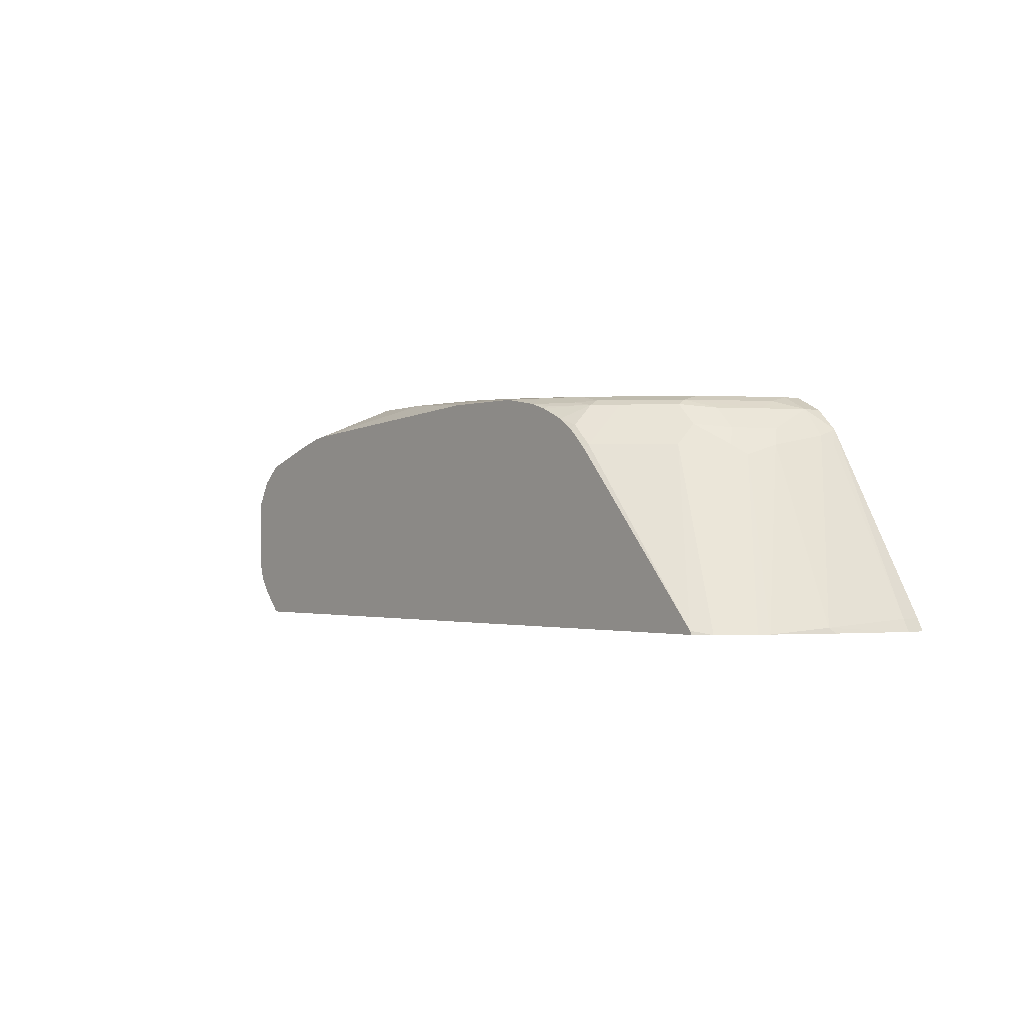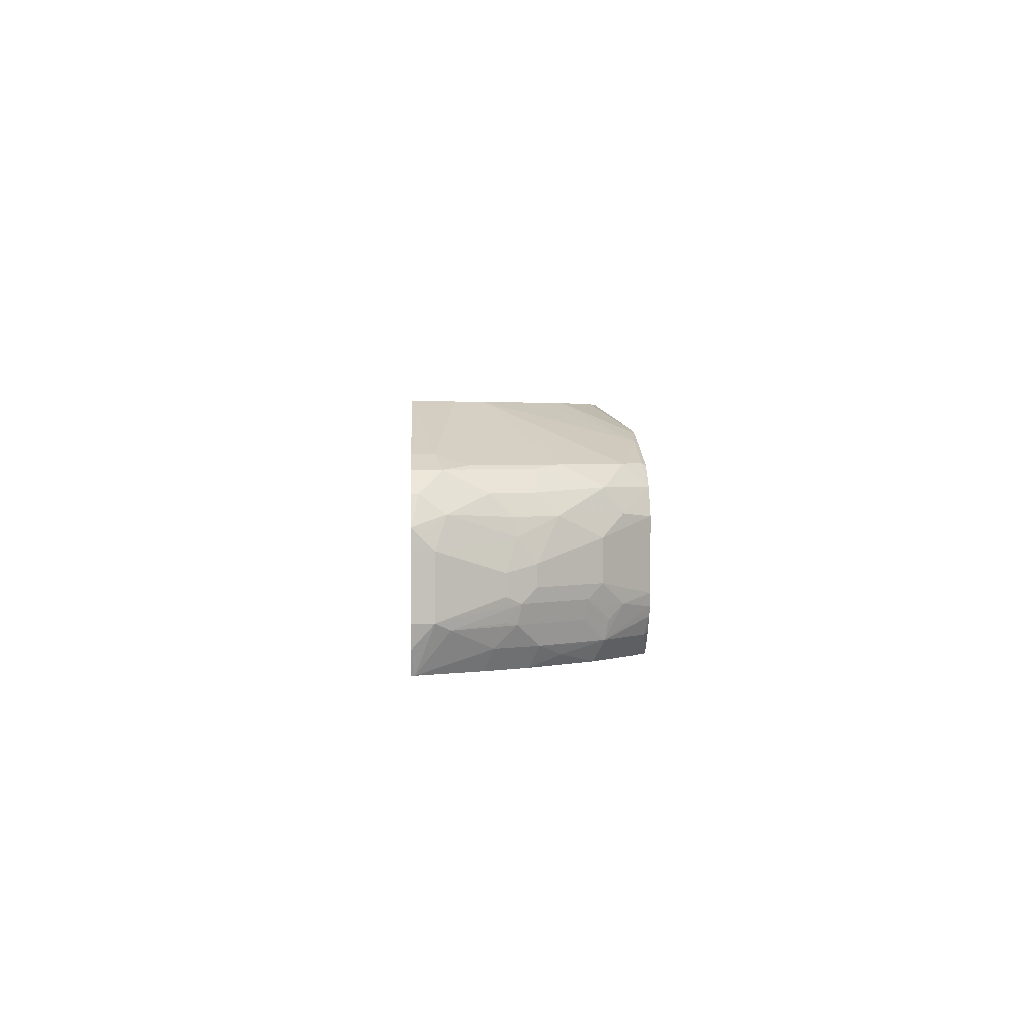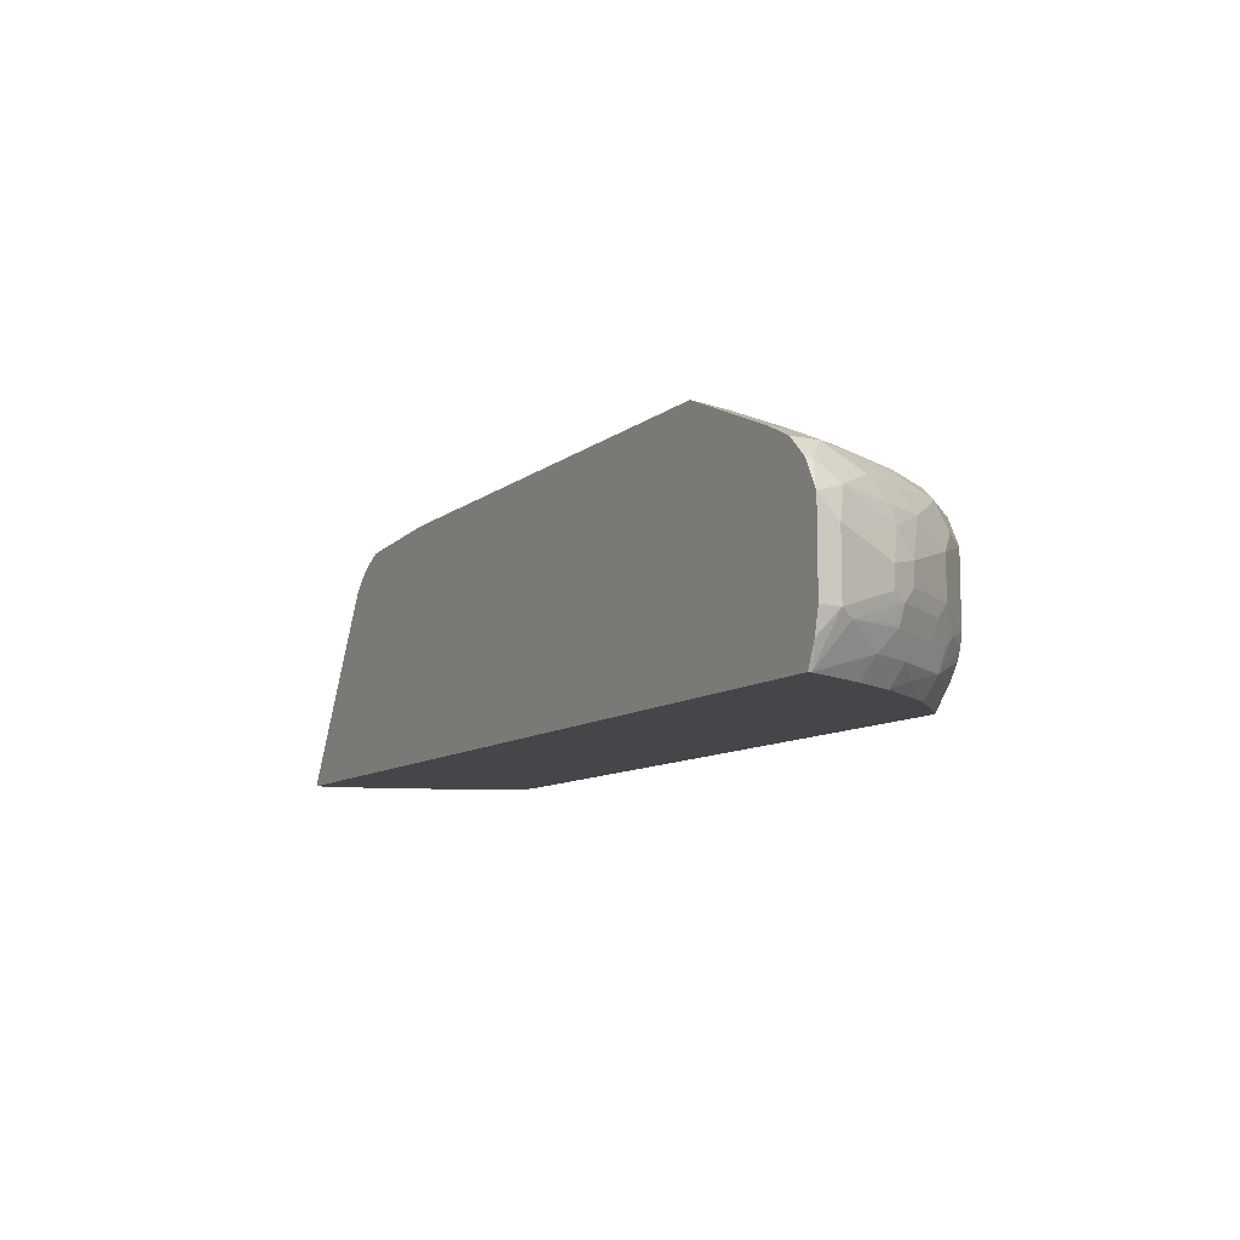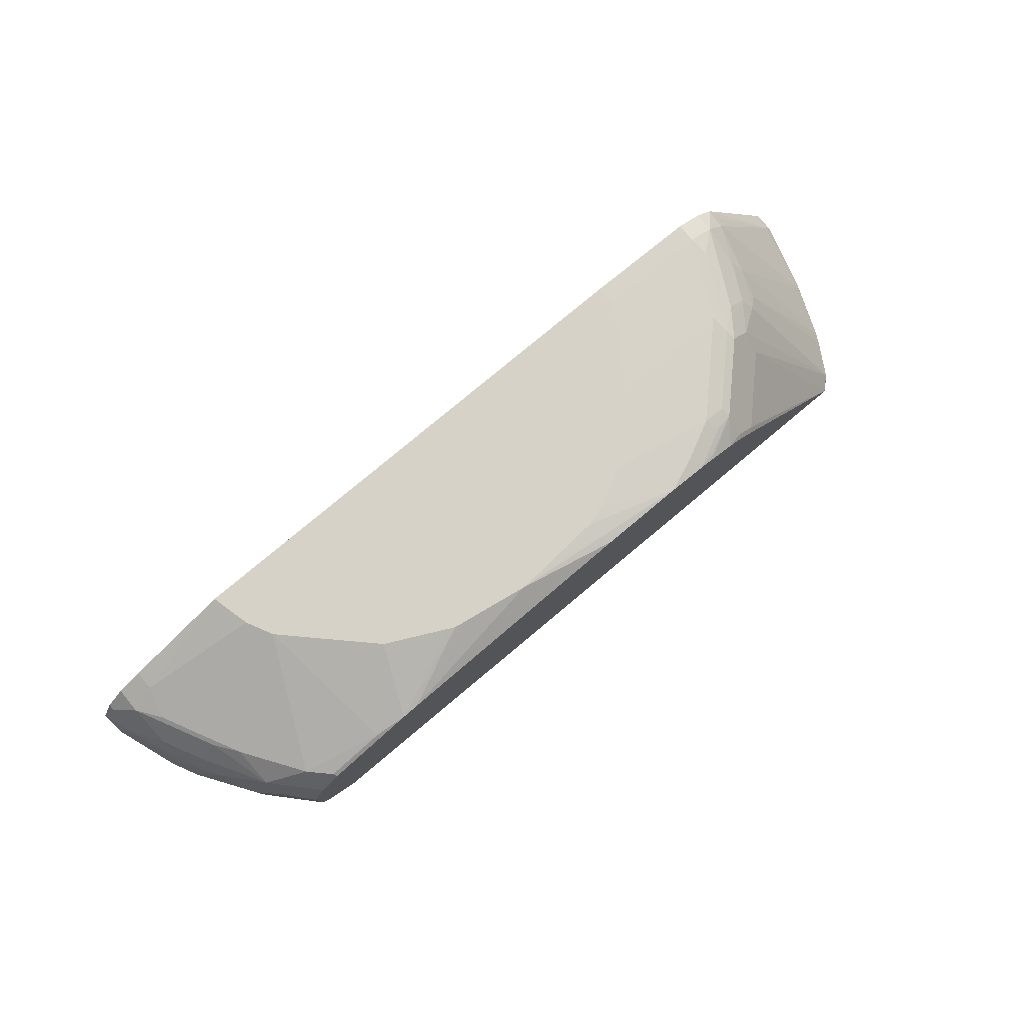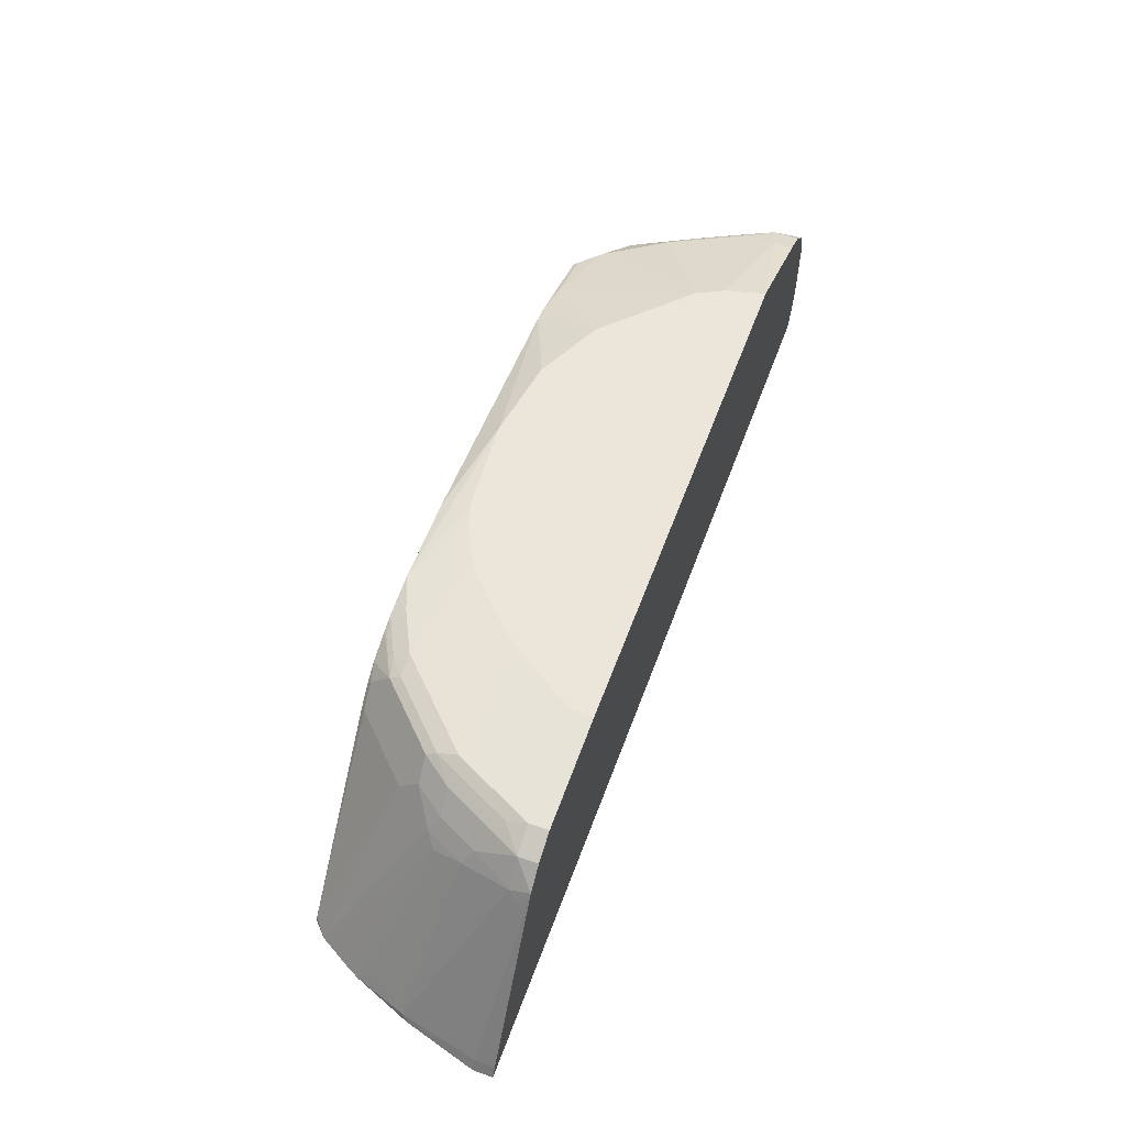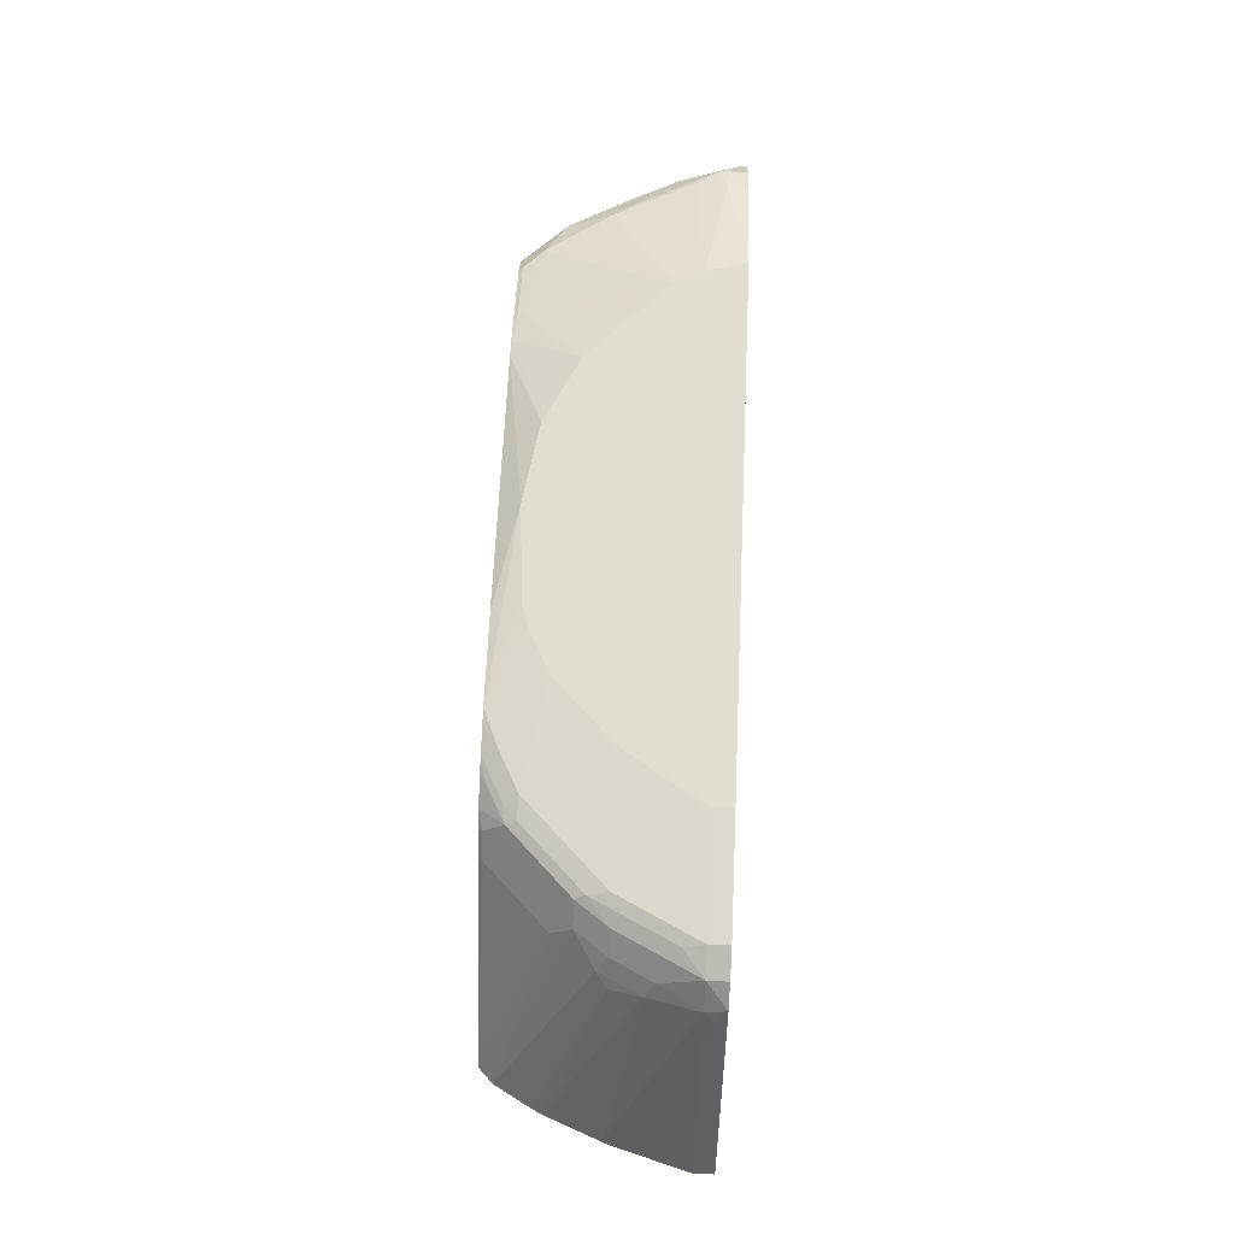
<metadata>
{"format":"obj","ext":"obj","renderer":"f3d","projection":"perspective","resolution":1024,"background":"white","views":[{"elev":-1.1,"azim":51.8,"up":"+Z"},{"elev":2.6,"azim":-92.8,"up":"+Z"},{"elev":-9.9,"azim":-118.8,"up":"+Z"},{"elev":78.4,"azim":-39.9,"up":"+Z"},{"elev":57.6,"azim":110.2,"up":"+Z"},{"elev":68.4,"azim":92.5,"up":"+Z"}]}
</metadata>
<code>
v 0.5224 -0.04264 0.3763
v 0.516 -0.04264 0.3888
v 0.5224 -0.06363 0.3763
v -0.4727 -0.04264 0.3763
v 0.516 -0.06363 0.3888
v 0.41 -0.04264 0.5796
v 0.4957 -0.1485 0.3818
v 0.4998 -0.143 0.3763
v -0.4727 -0.04586 0.3763
v -0.4825 -0.04264 0.4004
v 0.4188 -0.05303 0.562
v 0.4108 -0.06363 0.5726
v 0.3888 -0.04264 0.6009
v 0.3888 -0.06363 0.6009
v 0.4736 -0.1909 0.3888
v 0.4748 -0.2066 0.3763
v 0.3976 -0.1166 0.562
v -0.4807 -0.07778 0.4171
v -0.4878 -0.06363 0.4242
v -0.4465 -0.1072 0.3763
v -0.456 -0.1166 0.3977
v -0.4878 -0.04264 0.4242
v 0.3888 -0.106 0.5797
v 0.3605 -0.04264 0.615
v 0.3605 -0.06363 0.615
v 0.3632 -0.08484 0.6097
v 0.3676 -0.106 0.6009
v 0.3897 -0.1485 0.5514
v 0.4693 -0.2176 0.3763
v 0.387 -0.1379 0.562
v -0.4612 -0.1273 0.4215
v -0.4595 -0.1414 0.4383
v -0.456 -0.1379 0.4189
v -0.4878 -0.06363 0.4878
v -0.4665 -0.1273 0.4454
v -0.4252 -0.1496 0.3763
v -0.4347 -0.159 0.3977
v -0.4878 -0.04264 0.4878
v 0.3676 -0.1485 0.5797
v 0.2404 -0.04264 0.6221
v 0.2403 -0.0637 0.6221
v 0.3393 -0.106 0.615
v 0.3207 -0.1696 0.6097
v 0.3464 -0.1485 0.6009
v 0.3764 -0.159 0.562
v 0.4481 -0.2549 0.3763
v -0.4524 -0.1555 0.4525
v -0.4595 -0.1414 0.4595
v -0.4171 -0.205 0.4383
v -0.3923 -0.2227 0.3977
v -0.4135 -0.2015 0.4189
v -0.4771 -0.07423 0.5196
v -0.4842 -0.0601 0.5055
v -0.4877 -0.04264 0.5089
v -0.4665 -0.1273 0.4666
v -0.456 -0.1379 0.4984
v -0.3828 -0.2132 0.3763
v -0.4135 -0.1803 0.3871
v -0.4171 -0.1838 0.3959
v 0.3234 -0.1803 0.6044
v 0.3446 -0.1803 0.5832
v -0.3073 -0.04264 0.6221
v 0.2301 -0.08406 0.6221
v 0.3181 -0.1485 0.615
v 0.2969 -0.1696 0.615
v 0.2783 -0.2121 0.6097
v 0.4314 -0.2693 0.3801
v 0.4351 -0.2675 0.3763
v 0.3446 -0.2015 0.562
v -0.4524 -0.1555 0.4737
v -0.41 -0.2191 0.4525
v -0.3958 -0.2262 0.4171
v -0.3888 -0.2403 0.4312
v -0.3711 -0.2439 0.3977
v -0.3568 -0.2693 0.4159
v -0.3608 -0.2693 0.4259
v -0.4701 -0.06718 0.5337
v -0.4737 -0.0495 0.5373
v -0.4524 -0.1343 0.516
v -0.4524 -0.1131 0.5373
v -0.4737 -0.04264 0.5373
v -0.4312 -0.1767 0.516
v -0.3616 -0.2344 0.3763
v 0.3234 -0.2227 0.562
v 0.281 -0.2227 0.6044
v 0.281 -0.2651 0.562
v -0.4241 -0.04264 0.5726
v -0.4241 -0.06363 0.5726
v -0.2969 -0.08484 0.6221
v 0.2293 -0.08564 0.6221
v 0.1869 -0.1493 0.6221
v 0.1657 -0.1704 0.6221
v 0.2545 -0.2121 0.615
v 0.2571 -0.2333 0.6097
v 0.4333 -0.2693 0.3763
v 0.2789 -0.2693 0.5578
v -0.41 -0.2191 0.4949
v -0.3637 -0.2693 0.439
v -0.3499 -0.2651 0.3977
v -0.3457 -0.2693 0.3998
v -0.456 -0.09544 0.5408
v -0.4524 -0.07071 0.5585
v -0.4312 -0.1555 0.5373
v -0.4524 -0.04264 0.5585
v -0.3888 -0.2403 0.516
v -0.3923 -0.2227 0.5408
v -0.3404 -0.2556 0.3763
v 0.2597 -0.2439 0.6044
v 0.2597 -0.2651 0.5832
v 0.2577 -0.2693 0.5791
v -0.4243 -0.04264 0.5725
v -0.4383 -0.05657 0.5656
v -0.4347 -0.09544 0.562
v -0.2898 -0.09899 0.6221
v 0.1444 -0.1917 0.6221
v 0.2332 -0.2333 0.615
v 0.2404 -0.2474 0.608
v -0.3245 -0.2693 0.3763
v -0.3637 -0.2693 0.5122
v -0.4312 -0.1131 0.5585
v -0.4456 -0.04264 0.5619
v -0.41 -0.1555 0.5585
v -0.3491 -0.2693 0.54
v -0.3923 -0.1803 0.562
v -0.3499 -0.2439 0.562
v 0.2173 -0.2651 0.6044
v 0.2142 -0.2693 0.6024
v 0.2415 -0.2693 0.5901
v -0.4383 -0.04264 0.5656
v -0.4135 -0.1379 0.562
v -0.2827 -0.1131 0.6221
v 0.1272 -0.2085 0.6221
v 0.1241 -0.2113 0.6221
v 0.1908 -0.2545 0.615
v 0.1979 -0.2686 0.608
v -0.3266 -0.2693 0.5599
v -0.3287 -0.2651 0.562
v -0.265 -0.2651 0.5832
v 0.1989 -0.2693 0.6072
v -0.2616 -0.1343 0.6221
v 0.08165 -0.2325 0.6221
v 0.1548 -0.2693 0.615
v 0.1779 -0.2693 0.6113
v 0.1956 -0.2693 0.6081
v 0.08007 -0.2333 0.6221
v -0.2629 -0.2693 0.5811
v -0.2303 -0.2693 0.5909
v -0.1979 -0.1979 0.6221
v -0.2191 -0.1767 0.6221
v 0.05654 -0.2404 0.6221
v -0.0282 -0.2465 0.6221
v -0.04234 -0.2474 0.6221
v 0.06356 -0.2693 0.615
v -0.212 -0.2693 0.5938
v -0.1272 -0.2333 0.6221
v -0.1343 -0.2297 0.6221
v -0.1767 -0.2085 0.6221
f 67 153 154
f 67 143 142
f 70 97 82
f 67 118 95
f 67 100 118
f 67 75 100
f 67 76 75
f 67 98 76
f 67 119 98
f 67 123 119
f 71 73 98
f 67 146 136
f 67 147 146
f 67 154 147
f 67 142 153
f 67 136 123
f 73 76 98
f 71 119 97
f 82 105 106
f 82 97 105
f 67 144 143
f 80 102 101
f 80 120 102
f 80 103 120
f 79 103 80
f 71 98 119
f 79 82 103
f 78 102 104
f 78 101 102
f 77 101 78
f 77 80 101
f 75 99 100
f 74 99 75
f 74 83 99
f 78 104 81
f 67 139 144
f 60 85 86
f 67 128 127
f 56 82 79
f 56 70 82
f 55 70 56
f 54 78 81
f 52 80 77
f 52 56 79
f 52 54 53
f 52 78 54
f 52 77 78
f 50 73 72
f 50 76 73
f 50 75 76
f 50 83 74
f 82 106 103
f 50 74 75
f 60 84 69
f 60 69 61
f 60 86 84
f 62 87 88
f 67 110 128
f 67 96 110
f 67 86 96
f 67 84 86
f 67 69 84
f 67 95 68
f 66 108 85
f 67 127 139
f 66 94 108
f 66 93 116
f 65 92 93
f 64 92 65
f 64 91 92
f 64 90 91
f 63 90 64
f 62 88 89
f 66 116 94
f 83 107 99
f 116 135 117
f 85 109 86
f 134 144 135
f 134 143 144
f 134 142 143
f 131 138 140
f 127 135 139
f 126 135 127
f 125 138 131
f 125 137 138
f 124 125 131
f 123 137 125
f 123 136 137
f 122 124 130
f 120 122 130
f 117 135 126
f 116 134 135
f 134 141 145
f 134 145 142
f 135 144 139
f 136 146 138
f 152 154 153
f 50 57 83
f 152 155 154
f 147 157 148
f 147 156 157
f 147 155 156
f 147 154 155
f 116 141 134
f 142 152 153
f 142 150 151
f 142 145 150
f 138 149 140
f 138 148 149
f 138 147 148
f 138 146 147
f 136 138 137
f 142 151 152
f 116 133 141
f 116 132 133
f 115 132 116
f 102 120 130
f 99 118 100
f 99 107 118
f 97 119 105
f 94 116 117
f 94 117 108
f 92 116 93
f 102 130 113
f 92 115 116
f 88 113 89
f 88 102 113
f 88 112 102
f 88 111 112
f 87 111 88
f 86 110 96
f 86 109 110
f 89 113 114
f 85 108 109
f 102 112 121
f 103 106 122
f 114 124 131
f 114 130 124
f 113 130 114
f 112 129 121
f 111 129 112
f 109 128 110
f 108 128 109
f 102 121 104
f 108 127 128
f 108 117 126
f 106 125 124
f 106 123 125
f 106 124 122
f 105 123 106
f 105 119 123
f 103 122 120
f 108 126 127
f 50 58 57
f 52 79 80
f 49 73 71
f 13 24 25
f 12 23 17
f 12 14 23
f 10 19 22
f 9 21 18
f 9 20 21
f 9 19 10
f 9 18 19
f 7 17 15
f 7 12 17
f 7 16 8
f 7 15 16
f 6 12 11
f 6 14 12
f 6 13 14
f 13 25 14
f 14 25 26
f 14 26 27
f 14 27 39
f 19 55 34
f 19 35 55
f 19 32 35
f 19 38 22
f 19 34 38
f 18 33 31
f 18 21 33
f 5 12 7
f 18 32 19
f 17 30 28
f 17 39 30
f 17 23 39
f 16 28 29
f 16 17 28
f 15 17 16
f 14 39 23
f 18 31 32
f 20 36 21
f 5 11 12
f 4 9 10
f 1 36 20
f 1 57 36
f 1 83 57
f 1 107 83
f 1 118 107
f 1 95 118
f 1 68 95
f 1 46 68
f 1 29 46
f 1 16 29
f 1 8 16
f 1 3 8
f 1 5 3
f 1 2 5
f 50 59 58
f 1 20 9
f 1 9 4
f 1 4 10
f 1 10 22
f 3 7 8
f 3 5 7
f 2 6 5
f 1 6 2
f 1 13 6
f 1 24 13
f 1 40 24
f 5 6 11
f 1 87 62
f 1 129 111
f 1 121 129
f 1 104 121
f 1 81 104
f 1 54 81
f 1 38 54
f 1 22 38
f 1 111 87
f 21 36 37
f 1 62 40
f 24 40 25
f 40 90 63
f 40 91 90
f 40 92 91
f 40 115 92
f 40 132 115
f 40 133 132
f 40 141 133
f 40 145 141
f 40 150 145
f 40 151 150
f 40 152 151
f 40 155 152
f 40 156 155
f 40 157 156
f 40 148 157
f 40 63 41
f 41 63 42
f 42 63 64
f 42 64 43
f 49 72 73
f 21 37 33
f 49 50 72
f 49 51 50
f 48 70 55
f 47 97 70
f 47 71 97
f 40 149 148
f 46 69 67
f 46 67 68
f 45 61 46
f 43 60 44
f 43 85 60
f 43 66 85
f 43 93 66
f 43 64 65
f 46 61 69
f 40 140 149
f 43 65 93
f 40 114 131
f 32 33 51
f 32 55 35
f 32 48 55
f 32 70 48
f 32 47 70
f 31 33 32
f 30 39 45
f 32 51 49
f 28 46 29
f 27 44 39
f 27 43 44
f 26 43 27
f 26 42 43
f 25 42 26
f 40 131 140
f 25 41 42
f 28 30 45
f 32 49 71
f 28 45 46
f 33 37 50
f 40 89 114
f 40 62 89
f 32 71 47
f 39 61 45
f 39 60 61
f 39 44 60
f 37 59 50
f 37 58 59
f 36 58 37
f 25 40 41
f 33 50 51
f 36 57 58
f 34 56 52
f 34 55 56
f 34 54 38
f 34 53 54
f 34 52 53

</code>
